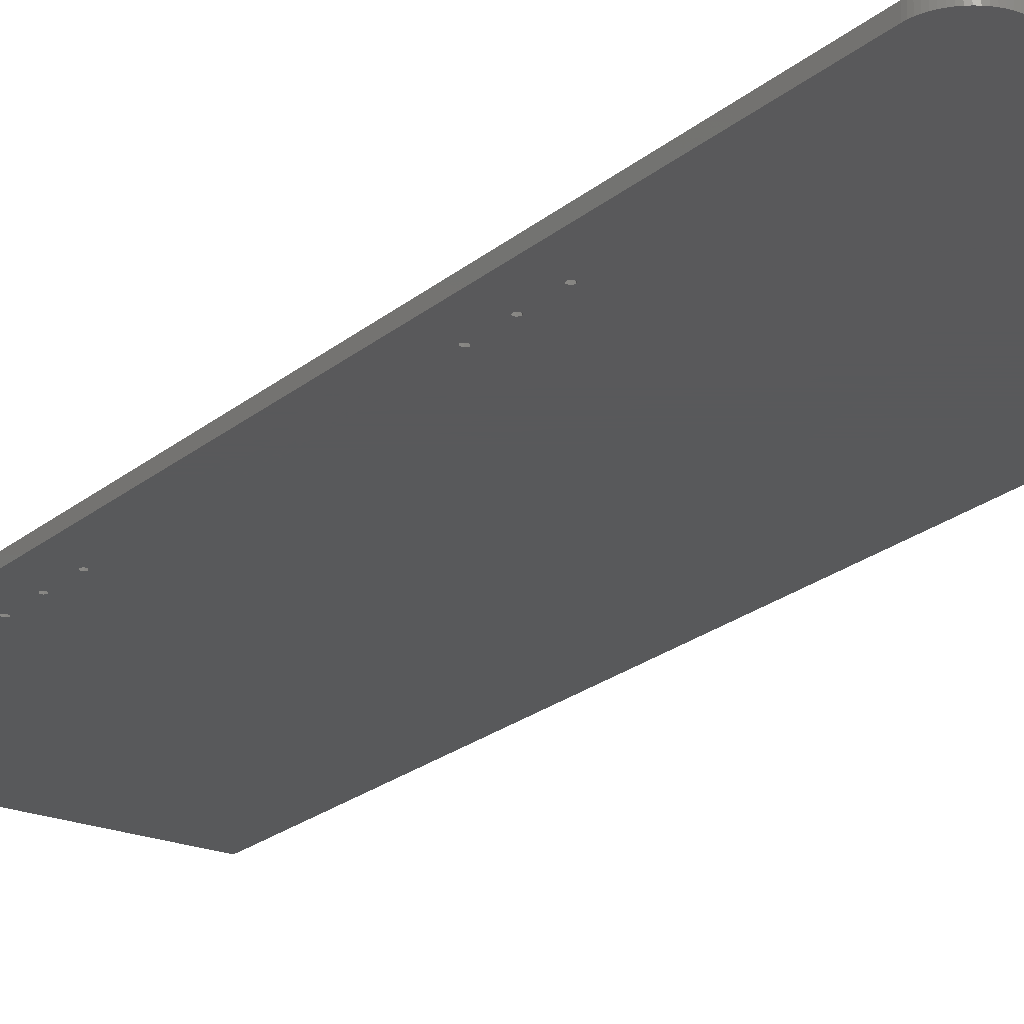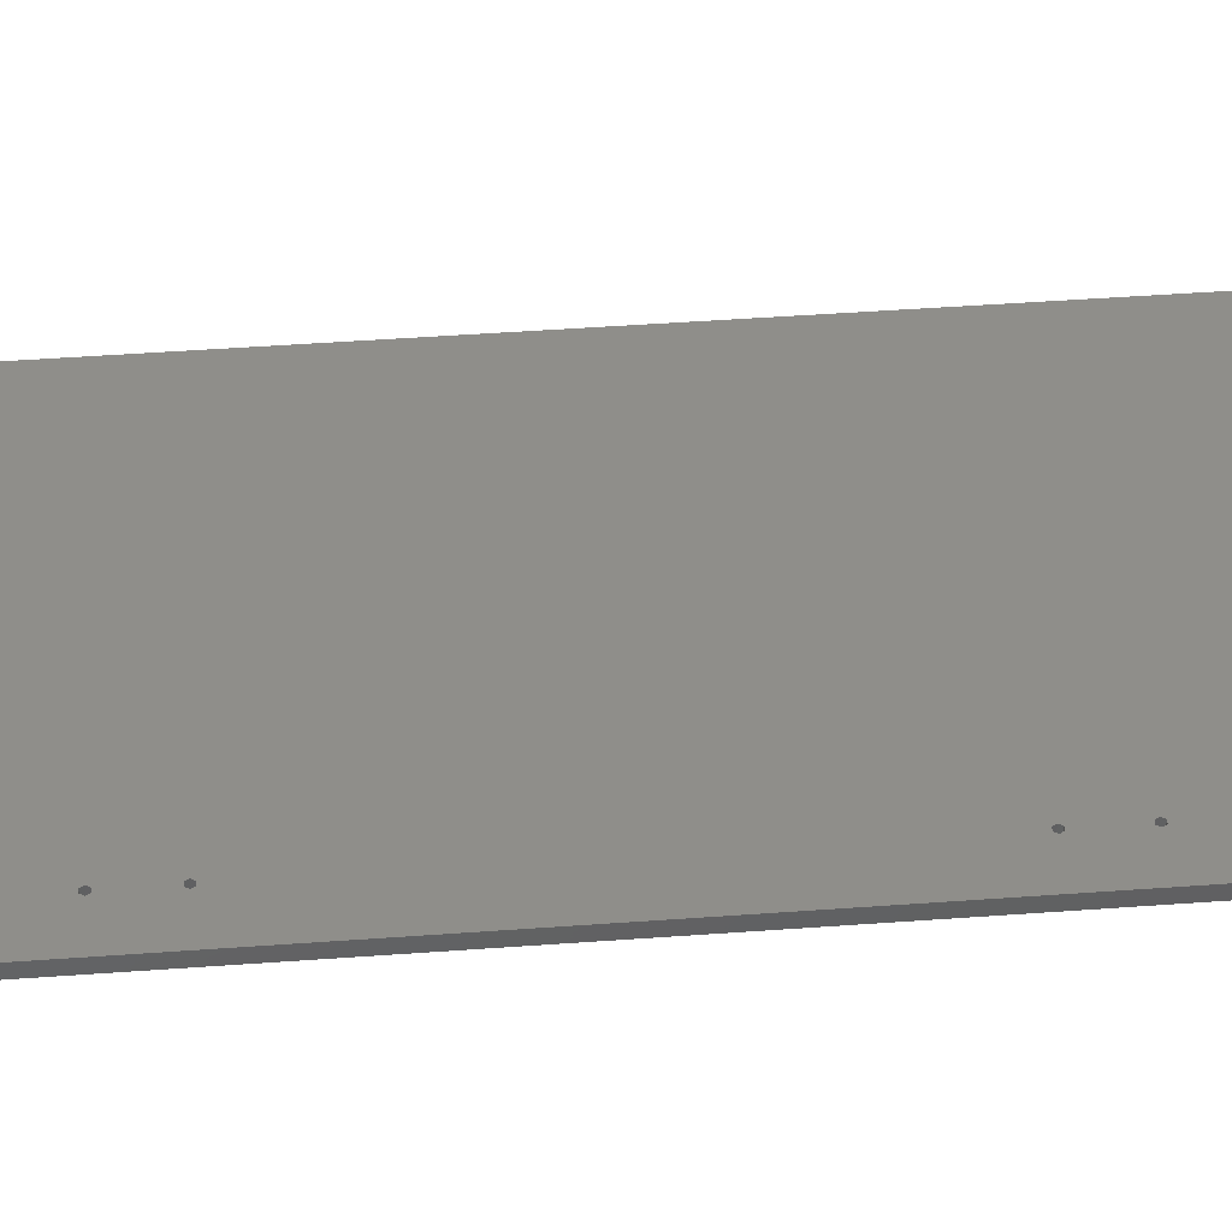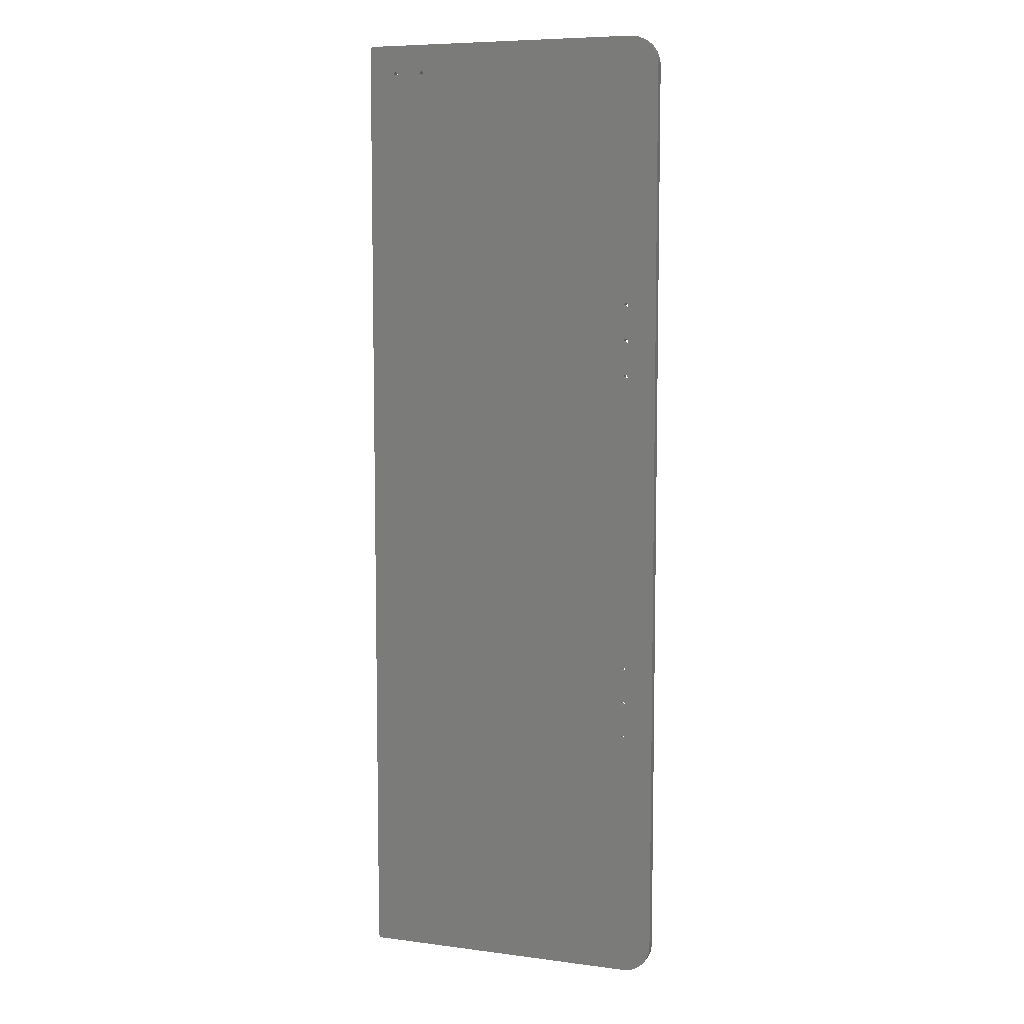
<metadata>
{"format":"stl","ext":"stl","renderer":"f3d","projection":"perspective","resolution":1024,"background":"white","views":[{"elev":-21.9,"azim":144.9,"up":"+Z"},{"elev":44.0,"azim":85.0,"up":"+Z"},{"elev":7.5,"azim":20.3,"up":"+Y"}]}
</metadata>
<code>
# stl→obj: 352 verts, 732 faces
v 191.8 149.4 6
v 192.6 150.9 0
v 192.6 150.9 6
v 191.8 149.4 0
v 194.4 147.9 0
v 195.2 149.4 6
v 195.2 149.4 0
v 194.4 147.9 6
v 192.6 147.9 6
v 192.6 147.9 0
v 194.4 150.9 6
v 194.4 150.9 0
v 194.4 97.88 0
v 195.2 99.38 6
v 195.2 99.38 0
v 194.4 97.88 6
v 192.6 97.88 6
v 191.8 99.38 0
v 191.8 99.38 6
v 192.6 97.88 0
v 192.6 100.9 0
v 192.6 100.9 6
v 194.4 100.9 6
v 194.4 100.9 0
v 191.8 124.4 6
v 192.6 125.9 0
v 192.6 125.9 6
v 191.8 124.4 0
v 194.4 122.9 0
v 195.2 124.4 6
v 195.2 124.4 0
v 194.4 122.9 6
v 194.4 125.9 6
v 194.4 125.9 0
v 192.6 122.9 6
v 192.6 122.9 0
v 192.6 -160.9 6
v 191.8 -159.4 0
v 191.8 -159.4 6
v 192.6 -160.9 0
v 195.2 -159.4 0
v 194.4 -157.9 6
v 194.4 -157.9 0
v 195.2 -159.4 6
v 192.6 -157.9 0
v 192.6 -157.9 6
v 194.4 -160.9 0
v 194.4 -160.9 6
v 195.2 -109.4 0
v 194.4 -107.9 6
v 194.4 -107.9 0
v 195.2 -109.4 6
v 191.8 -109.4 6
v 192.6 -107.9 0
v 192.6 -107.9 6
v 191.8 -109.4 0
v 192.6 -110.9 6
v 192.6 -110.9 0
v 194.4 -110.9 0
v 194.4 -110.9 6
v 192.6 -135.9 6
v 191.8 -134.4 0
v 191.8 -134.4 6
v 192.6 -135.9 0
v 195.2 -134.4 0
v 194.4 -132.9 6
v 194.4 -132.9 0
v 195.2 -134.4 6
v 194.4 -135.9 0
v 194.4 -135.9 6
v 192.6 -132.9 0
v 192.6 -132.9 6
v 0.6223 -330.8 0
v 0.5546 -330.5 6
v 0.5546 -330.5 0
v 0.6223 -330.8 6
v 0.5137 -330.3 6
v 0.5137 -330.3 0
v 0.5137 330.3 0
v 0.5546 330.5 6
v 0.5546 330.5 0
v 0.5137 330.3 6
v 0.5 -330 0
v 0.5 330 6
v 0.5 330 0
v 0.5 -330 6
v 209.9 -325.9 6
v 211.2 -324.3 0
v 211.2 -324.3 6
v 209.9 -325.9 0
v 1.327 -331.9 0
v 1.531 -332 6
v 1.327 -331.9 6
v 1.531 -332 0
v 214.9 314.6 6
v 214.6 316.7 0
v 214.6 316.7 6
v 214.9 314.6 0
v 1.142 331.7 0
v 1.327 331.9 6
v 1.327 331.9 0
v 1.142 331.7 6
v 215 312.5 6
v 215 312.5 0
v 212.3 -322.5 6
v 213.3 -320.6 0
v 213.3 -320.6 6
v 212.3 -322.5 0
v 0.9774 -331.5 0
v 0.8349 -331.2 6
v 0.8349 -331.2 0
v 0.9774 -331.5 6
v 195 332.5 0
v 3 332.5 6
v 195 332.5 6
v 3 332.5 0
v 2.739 -332.5 0
v 3 -332.5 6
v 2.739 -332.5 6
v 3 -332.5 0
v 0.6223 330.8 6
v 0.6223 330.8 0
v 214 318.7 0
v 214 318.7 6
v 0.8349 331.2 0
v 0.9774 331.5 6
v 0.9774 331.5 0
v 0.8349 331.2 6
v 197.1 332.4 0
v 197.1 332.4 6
v 2.227 -332.4 0
v 2.48 -332.4 6
v 2.227 -332.4 6
v 2.48 -332.4 0
v 214 -318.7 0
v 214 -318.7 6
v 215 -312.5 6
v 215 -312.5 0
v 205 -329.8 0
v 206.8 -328.7 6
v 205 -329.8 6
v 206.8 -328.7 0
v 213.3 320.6 0
v 213.3 320.6 6
v 214.6 -316.7 0
v 214.6 -316.7 6
v 197.1 -332.4 0
v 199.2 -332.1 6
v 197.1 -332.4 6
v 199.2 -332.1 0
v 208.4 -327.4 6
v 208.4 -327.4 0
v 205 329.8 0
v 203.1 330.8 6
v 205 329.8 6
v 203.1 330.8 0
v 201.2 331.5 0
v 199.2 332.1 6
v 201.2 331.5 6
v 199.2 332.1 0
v 212.3 322.5 6
v 211.2 324.3 0
v 211.2 324.3 6
v 212.3 322.5 0
v 0.7161 -331 0
v 0.7161 -331 6
v 1.75 332.2 0
v 1.531 332 6
v 1.75 332.2 6
v 1.531 332 0
v 195 -332.5 0
v 195 -332.5 6
v 209.9 325.9 6
v 208.4 327.4 0
v 208.4 327.4 6
v 209.9 325.9 0
v 2.227 332.4 0
v 1.983 332.3 6
v 2.227 332.4 6
v 1.983 332.3 0
v 203.1 -330.8 0
v 203.1 -330.8 6
v 214.9 -314.6 0
v 41.5 312.5 0
v 201.2 -331.5 0
v 19.4 311.1 0
v 19.88 311 0
v 19.63 311 0
v 41.48 312.3 0
v 41.42 312 0
v 41.32 311.8 0
v 41.18 311.6 0
v 41.02 311.4 0
v 40.82 311.2 0
v 40.6 311.1 0
v 40.37 311 0
v 40.12 311 0
v 39.88 311 0
v 20.12 311 0
v 39.63 311 0
v 20.37 311 0
v 39.4 311.1 0
v 20.6 311.1 0
v 39.18 311.2 0
v 20.82 311.2 0
v 38.52 312.3 0
v 21.5 312.5 0
v 38.5 312.5 0
v 38.98 311.4 0
v 21.48 312.3 0
v 21.42 312 0
v 38.58 312 0
v 21.32 311.8 0
v 38.68 311.8 0
v 21.18 311.6 0
v 38.82 311.6 0
v 21.02 311.4 0
v 19.18 311.2 0
v 18.98 311.4 0
v 18.82 311.6 0
v 18.68 311.8 0
v 18.58 312 0
v 206.8 328.7 0
v 41.48 312.7 0
v 41.42 313 0
v 41.32 313.2 0
v 41.18 313.4 0
v 41.02 313.6 0
v 40.82 313.8 0
v 40.6 313.9 0
v 40.37 314 0
v 40.12 314 0
v 39.88 314 0
v 38.52 312.7 0
v 21.48 312.7 0
v 38.58 313 0
v 21.42 313 0
v 38.68 313.2 0
v 21.32 313.2 0
v 38.82 313.4 0
v 21.18 313.4 0
v 38.98 313.6 0
v 21.02 313.6 0
v 39.18 313.8 0
v 20.82 313.8 0
v 39.4 313.9 0
v 20.6 313.9 0
v 39.63 314 0
v 20.37 314 0
v 20.12 314 0
v 19.88 314 0
v 19.63 314 0
v 19.4 313.9 0
v 19.18 313.8 0
v 18.98 313.6 0
v 18.82 313.4 0
v 18.68 313.2 0
v 18.58 313 0
v 18.52 312.7 0
v 18.5 312.5 0
v 18.52 312.3 0
v 2.739 332.5 0
v 1.983 -332.3 0
v 2.48 332.4 0
v 1.75 -332.2 0
v 1.142 -331.7 0
v 0.7161 331 0
v 206.8 328.7 6
v 214.9 -314.6 6
v 0.7161 331 6
v 201.2 -331.5 6
v 1.983 -332.3 6
v 2.48 332.4 6
v 2.739 332.5 6
v 1.142 -331.7 6
v 1.75 -332.2 6
v 41.18 311.6 6
v 19.88 311 6
v 19.4 311.1 6
v 41.42 312 6
v 41.48 312.3 6
v 41.5 312.5 6
v 41.48 312.7 6
v 41.42 313 6
v 41.32 313.2 6
v 41.18 313.4 6
v 41.02 313.6 6
v 40.82 313.8 6
v 40.6 313.9 6
v 40.37 314 6
v 40.12 314 6
v 38.52 312.7 6
v 21.5 312.5 6
v 38.5 312.5 6
v 21.48 312.7 6
v 38.58 313 6
v 21.42 313 6
v 38.68 313.2 6
v 21.32 313.2 6
v 38.82 313.4 6
v 21.18 313.4 6
v 38.98 313.6 6
v 21.02 313.6 6
v 39.18 313.8 6
v 20.82 313.8 6
v 39.4 313.9 6
v 39.63 314 6
v 39.88 314 6
v 20.6 313.9 6
v 20.37 314 6
v 20.12 314 6
v 18.58 313 6
v 18.52 312.7 6
v 18.68 313.2 6
v 18.82 313.4 6
v 18.98 313.6 6
v 19.18 313.8 6
v 19.4 313.9 6
v 19.63 314 6
v 19.88 314 6
v 41.32 311.8 6
v 41.02 311.4 6
v 40.82 311.2 6
v 40.6 311.1 6
v 40.37 311 6
v 40.12 311 6
v 39.88 311 6
v 20.12 311 6
v 39.63 311 6
v 20.37 311 6
v 39.4 311.1 6
v 20.6 311.1 6
v 39.18 311.2 6
v 20.82 311.2 6
v 38.98 311.4 6
v 21.02 311.4 6
v 38.82 311.6 6
v 21.18 311.6 6
v 38.68 311.8 6
v 21.32 311.8 6
v 38.58 312 6
v 21.42 312 6
v 38.52 312.3 6
v 21.48 312.3 6
v 19.63 311 6
v 19.18 311.2 6
v 18.98 311.4 6
v 18.82 311.6 6
v 18.68 311.8 6
v 18.58 312 6
v 18.5 312.5 6
v 18.52 312.3 6
f 1 2 3
f 2 1 4
f 5 6 7
f 6 5 8
f 9 4 1
f 4 9 10
f 2 11 3
f 11 2 12
f 5 9 8
f 9 5 10
f 7 11 12
f 11 7 6
f 13 14 15
f 14 13 16
f 17 18 19
f 18 17 20
f 19 21 22
f 21 19 18
f 21 23 22
f 23 21 24
f 15 23 24
f 23 15 14
f 13 17 16
f 17 13 20
f 25 26 27
f 26 25 28
f 29 30 31
f 30 29 32
f 26 33 27
f 33 26 34
f 35 28 25
f 28 35 36
f 29 35 32
f 35 29 36
f 31 33 34
f 33 31 30
f 37 38 39
f 38 37 40
f 41 42 43
f 42 41 44
f 39 45 46
f 45 39 38
f 47 37 48
f 37 47 40
f 45 42 46
f 42 45 43
f 47 44 41
f 44 47 48
f 49 50 51
f 50 49 52
f 53 54 55
f 54 53 56
f 57 56 53
f 56 57 58
f 59 57 60
f 57 59 58
f 59 52 49
f 52 59 60
f 54 50 55
f 50 54 51
f 61 62 63
f 62 61 64
f 65 66 67
f 66 65 68
f 69 61 70
f 61 69 64
f 63 71 72
f 71 63 62
f 71 66 72
f 66 71 67
f 69 68 65
f 68 69 70
f 73 74 75
f 74 73 76
f 75 77 78
f 77 75 74
f 79 80 81
f 80 79 82
f 83 84 85
f 84 83 86
f 78 86 83
f 86 78 77
f 87 88 89
f 88 87 90
f 91 92 93
f 92 91 94
f 95 96 97
f 96 95 98
f 99 100 101
f 100 99 102
f 103 98 95
f 98 103 104
f 105 106 107
f 106 105 108
f 109 110 111
f 110 109 112
f 85 82 79
f 82 85 84
f 113 114 115
f 114 113 116
f 117 118 119
f 118 117 120
f 81 121 122
f 121 81 80
f 97 123 124
f 123 97 96
f 125 126 127
f 126 125 128
f 129 115 130
f 115 129 113
f 131 132 133
f 132 131 134
f 107 135 136
f 135 107 106
f 137 104 103
f 104 137 138
f 139 140 141
f 140 139 142
f 124 143 144
f 143 124 123
f 136 145 146
f 145 136 135
f 147 148 149
f 148 147 150
f 151 90 87
f 90 151 152
f 153 154 155
f 154 153 156
f 157 158 159
f 158 157 160
f 134 119 132
f 119 134 117
f 161 162 163
f 162 161 164
f 165 76 73
f 76 165 166
f 167 168 169
f 168 167 170
f 171 149 172
f 149 171 147
f 160 130 158
f 130 160 129
f 173 174 175
f 174 173 176
f 177 178 179
f 178 177 180
f 181 141 182
f 141 181 139
f 34 7 31
f 34 5 7
f 26 5 34
f 26 10 5
f 28 10 26
f 10 28 4
f 24 31 15
f 24 29 31
f 21 29 24
f 21 36 29
f 18 36 21
f 36 18 28
f 51 15 49
f 51 13 15
f 54 13 51
f 54 20 13
f 56 20 54
f 20 56 18
f 67 49 65
f 67 59 49
f 71 59 67
f 71 58 59
f 62 58 71
f 58 62 56
f 43 65 41
f 43 69 65
f 45 69 43
f 45 64 69
f 38 64 45
f 64 38 62
f 171 138 183
f 138 49 104
f 171 183 145
f 15 104 49
f 171 145 135
f 31 104 15
f 171 135 106
f 7 104 31
f 171 106 108
f 12 104 7
f 171 108 88
f 2 104 12
f 171 88 90
f 184 104 2
f 171 90 152
f 104 113 98
f 171 152 142
f 98 113 96
f 171 142 139
f 96 113 123
f 171 139 181
f 123 113 143
f 171 181 185
f 143 113 164
f 171 185 150
f 164 113 162
f 171 150 147
f 138 41 65
f 138 65 49
f 138 171 40
f 138 47 41
f 138 40 47
f 120 40 171
f 83 62 38
f 62 83 56
f 56 83 18
f 186 18 83
f 187 18 188
f 83 40 120
f 4 189 184
f 4 190 189
f 4 191 190
f 4 192 191
f 4 193 192
f 4 194 193
f 4 195 194
f 4 196 195
f 188 18 186
f 4 197 196
f 4 198 197
f 4 199 198
f 198 199 200
f 201 200 199
f 200 201 202
f 203 202 201
f 202 203 204
f 205 204 203
f 206 207 208
f 204 205 209
f 206 210 207
f 206 211 210
f 212 211 206
f 211 212 213
f 214 213 212
f 213 214 215
f 216 215 214
f 215 216 217
f 217 209 205
f 209 217 216
f 4 187 199
f 28 187 4
f 18 187 28
f 186 83 218
f 218 83 219
f 219 83 220
f 85 220 83
f 221 85 222
f 220 85 221
f 40 83 38
f 162 113 176
f 176 113 174
f 174 113 223
f 223 113 153
f 153 113 156
f 156 113 157
f 157 113 160
f 160 113 129
f 184 2 4
f 104 184 113
f 224 113 184
f 225 113 224
f 226 113 225
f 227 113 226
f 228 113 227
f 229 113 228
f 230 113 229
f 231 113 230
f 116 231 232
f 116 232 233
f 207 234 208
f 235 234 207
f 234 235 236
f 237 236 235
f 236 237 238
f 239 238 237
f 238 239 240
f 241 240 239
f 240 241 242
f 243 242 241
f 242 243 244
f 245 244 243
f 244 245 246
f 247 246 245
f 116 246 247
f 246 116 248
f 248 116 233
f 116 247 249
f 116 249 250
f 116 250 251
f 231 116 113
f 252 116 251
f 253 116 252
f 254 116 253
f 255 116 254
f 85 255 256
f 85 256 257
f 85 257 258
f 85 258 259
f 85 259 260
f 222 85 261
f 83 120 117
f 261 85 260
f 83 117 134
f 255 85 116
f 83 134 131
f 116 85 262
f 83 131 263
f 262 85 264
f 83 263 265
f 264 85 177
f 83 265 94
f 177 85 180
f 83 94 91
f 180 85 167
f 83 91 266
f 167 85 170
f 83 266 109
f 170 85 101
f 83 109 111
f 101 85 99
f 83 111 165
f 99 85 127
f 83 165 73
f 127 85 125
f 83 73 75
f 125 85 267
f 83 75 78
f 267 85 122
f 122 85 81
f 81 85 79
f 144 164 161
f 164 144 143
f 174 268 175
f 268 174 223
f 156 159 154
f 159 156 157
f 163 176 173
f 176 163 162
f 223 155 268
f 155 223 153
f 146 183 269
f 183 146 145
f 269 138 137
f 138 269 183
f 120 172 118
f 172 120 171
f 267 128 125
f 128 267 270
f 150 271 148
f 271 150 185
f 122 270 267
f 270 122 121
f 263 133 272
f 133 263 131
f 170 100 168
f 100 170 101
f 262 273 274
f 273 262 264
f 266 112 109
f 112 266 275
f 142 151 140
f 151 142 152
f 89 108 105
f 108 89 88
f 185 182 271
f 182 185 181
f 180 169 178
f 169 180 167
f 116 274 114
f 274 116 262
f 111 166 165
f 166 111 110
f 94 276 92
f 276 94 265
f 264 179 273
f 179 264 177
f 91 275 266
f 275 91 93
f 127 102 99
f 102 127 126
f 265 272 276
f 272 265 263
f 70 44 68
f 70 42 44
f 61 42 70
f 61 46 42
f 63 46 61
f 46 63 39
f 60 68 52
f 60 66 68
f 57 66 60
f 57 72 66
f 53 72 57
f 72 53 63
f 16 52 14
f 16 50 52
f 17 50 16
f 17 55 50
f 19 55 17
f 55 19 53
f 32 14 30
f 32 23 14
f 35 23 32
f 35 22 23
f 25 22 35
f 22 25 19
f 8 30 6
f 8 33 30
f 9 33 8
f 9 27 33
f 1 27 9
f 27 1 25
f 115 103 95
f 103 14 137
f 115 95 97
f 52 137 14
f 115 97 124
f 68 137 52
f 115 124 144
f 44 137 68
f 115 144 161
f 48 137 44
f 115 161 163
f 37 137 48
f 115 163 173
f 172 137 37
f 115 173 175
f 137 172 269
f 115 175 268
f 269 172 146
f 115 268 155
f 146 172 136
f 115 155 154
f 136 172 107
f 115 154 159
f 107 172 105
f 115 159 158
f 103 30 14
f 115 158 130
f 103 6 30
f 105 172 89
f 277 103 115
f 103 11 6
f 103 3 11
f 103 277 3
f 278 25 1
f 25 278 19
f 19 279 53
f 86 53 279
f 280 115 281
f 281 115 282
f 115 283 282
f 115 284 283
f 115 285 284
f 115 286 285
f 115 287 286
f 115 288 287
f 115 289 288
f 115 290 289
f 114 290 115
f 290 114 291
f 292 293 294
f 295 292 296
f 297 296 298
f 299 298 300
f 301 300 302
f 303 302 304
f 305 304 306
f 114 306 307
f 114 307 308
f 291 114 308
f 292 295 293
f 296 297 295
f 298 299 297
f 300 301 299
f 302 303 301
f 306 114 309
f 304 305 303
f 306 309 305
f 309 114 310
f 310 114 311
f 312 84 313
f 314 84 312
f 315 84 314
f 316 84 315
f 84 316 114
f 317 114 316
f 318 114 317
f 319 114 318
f 320 114 319
f 311 114 320
f 89 172 87
f 87 172 151
f 151 172 140
f 140 172 141
f 141 172 182
f 182 172 271
f 271 172 148
f 148 172 149
f 86 37 39
f 321 115 280
f 277 115 321
f 322 3 277
f 323 3 322
f 324 3 323
f 3 324 1
f 325 1 324
f 326 1 325
f 327 1 326
f 328 1 327
f 278 1 328
f 328 327 329
f 330 329 331
f 332 331 333
f 334 333 335
f 336 335 337
f 338 337 339
f 340 339 341
f 342 341 343
f 293 343 294
f 344 343 293
f 342 343 344
f 341 342 340
f 339 340 338
f 337 338 336
f 335 336 334
f 333 334 332
f 331 332 330
f 329 330 328
f 19 278 345
f 19 345 279
f 53 86 63
f 63 86 39
f 86 279 346
f 86 346 347
f 86 347 348
f 84 348 349
f 84 349 350
f 313 84 351
f 351 84 352
f 352 84 350
f 348 84 86
f 84 114 274
f 37 86 118
f 84 274 273
f 37 118 172
f 84 273 179
f 118 86 119
f 84 179 178
f 119 86 132
f 84 178 169
f 132 86 133
f 84 169 168
f 133 86 272
f 84 168 100
f 272 86 276
f 84 100 102
f 276 86 92
f 84 102 126
f 92 86 93
f 84 126 128
f 93 86 275
f 84 128 270
f 275 86 112
f 84 270 121
f 112 86 110
f 84 121 80
f 110 86 166
f 84 80 82
f 166 86 76
f 76 86 74
f 74 86 77
f 313 258 312
f 258 313 259
f 217 338 215
f 338 217 336
f 235 297 237
f 297 235 295
f 187 345 278
f 345 187 188
f 249 309 310
f 309 249 247
f 210 293 207
f 293 210 344
f 217 334 336
f 334 217 205
f 245 303 305
f 303 245 243
f 201 328 330
f 328 201 199
f 247 305 309
f 305 247 245
f 207 295 235
f 295 207 293
f 215 340 213
f 340 215 338
f 254 318 317
f 318 254 253
f 239 301 241
f 301 239 299
f 252 320 319
f 320 252 251
f 186 346 279
f 346 186 218
f 237 299 239
f 299 237 297
f 255 317 316
f 317 255 254
f 349 222 350
f 222 349 221
f 350 261 352
f 261 350 222
f 315 255 316
f 255 315 256
f 241 303 243
f 303 241 301
f 348 221 349
f 221 348 220
f 352 260 351
f 260 352 261
f 213 342 211
f 342 213 340
f 211 344 210
f 344 211 342
f 351 259 313
f 259 351 260
f 312 257 314
f 257 312 258
f 253 319 318
f 319 253 252
f 203 330 332
f 330 203 201
f 314 256 315
f 256 314 257
f 347 220 348
f 220 347 219
f 218 347 346
f 347 218 219
f 250 310 311
f 310 250 249
f 251 311 320
f 311 251 250
f 205 332 334
f 332 205 203
f 199 278 328
f 278 199 187
f 188 279 345
f 279 188 186
f 196 326 325
f 326 196 197
f 184 283 224
f 283 184 282
f 230 288 289
f 288 230 229
f 200 331 329
f 331 200 202
f 193 277 192
f 277 193 322
f 248 308 307
f 308 248 233
f 226 286 227
f 286 226 285
f 197 327 326
f 327 197 198
f 204 335 333
f 335 204 209
f 337 214 339
f 214 337 216
f 341 206 343
f 206 341 212
f 300 242 302
f 242 300 240
f 231 289 290
f 289 231 230
f 202 333 331
f 333 202 204
f 193 323 322
f 323 193 194
f 224 284 225
f 284 224 283
f 195 325 324
f 325 195 196
f 232 290 291
f 290 232 231
f 294 234 292
f 234 294 208
f 339 212 341
f 212 339 214
f 192 321 191
f 321 192 277
f 229 287 288
f 287 229 228
f 296 238 298
f 238 296 236
f 227 287 228
f 287 227 286
f 225 285 226
f 285 225 284
f 190 281 189
f 281 190 280
f 343 208 294
f 208 343 206
f 189 282 184
f 282 189 281
f 242 304 302
f 304 242 244
f 298 240 300
f 240 298 238
f 244 306 304
f 306 244 246
f 194 324 323
f 324 194 195
f 233 291 308
f 291 233 232
f 335 216 337
f 216 335 209
f 246 307 306
f 307 246 248
f 292 236 296
f 236 292 234
f 198 329 327
f 329 198 200
f 191 280 190
f 280 191 321

</code>
